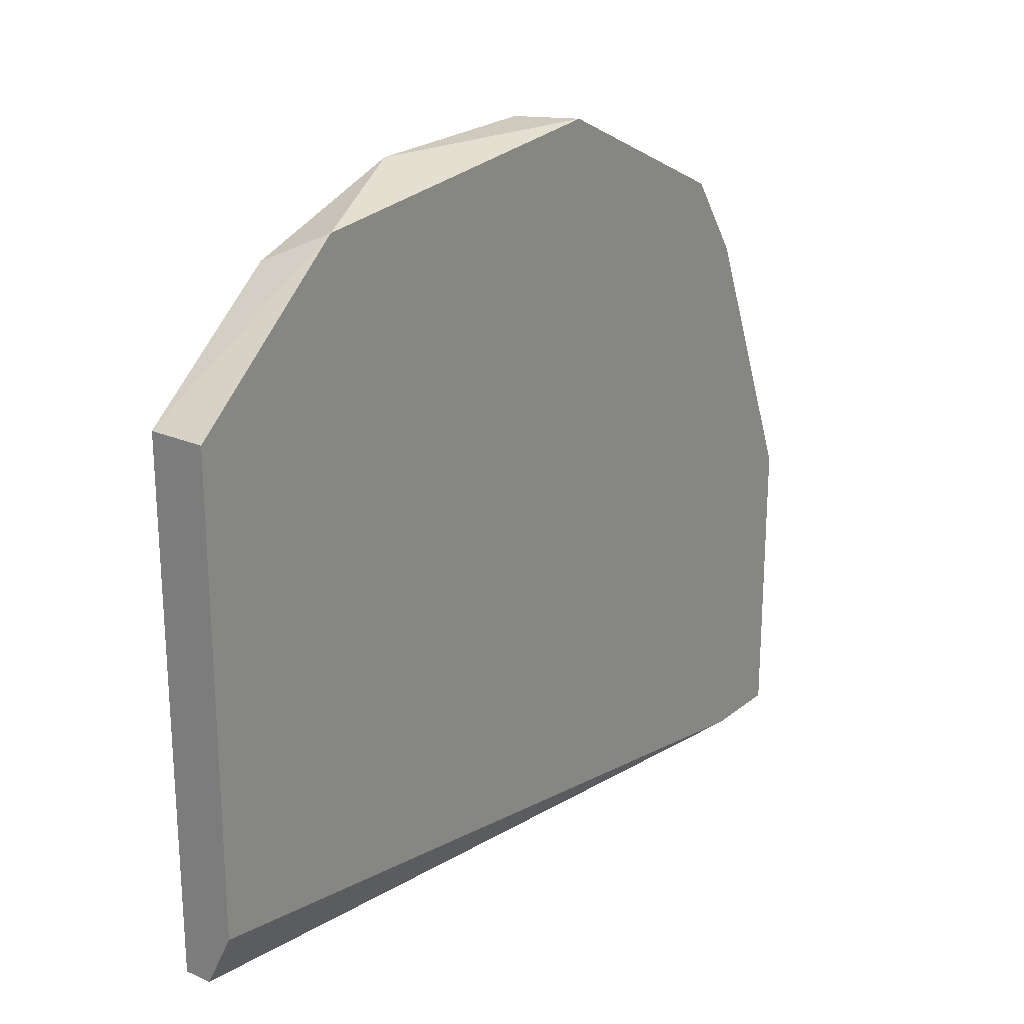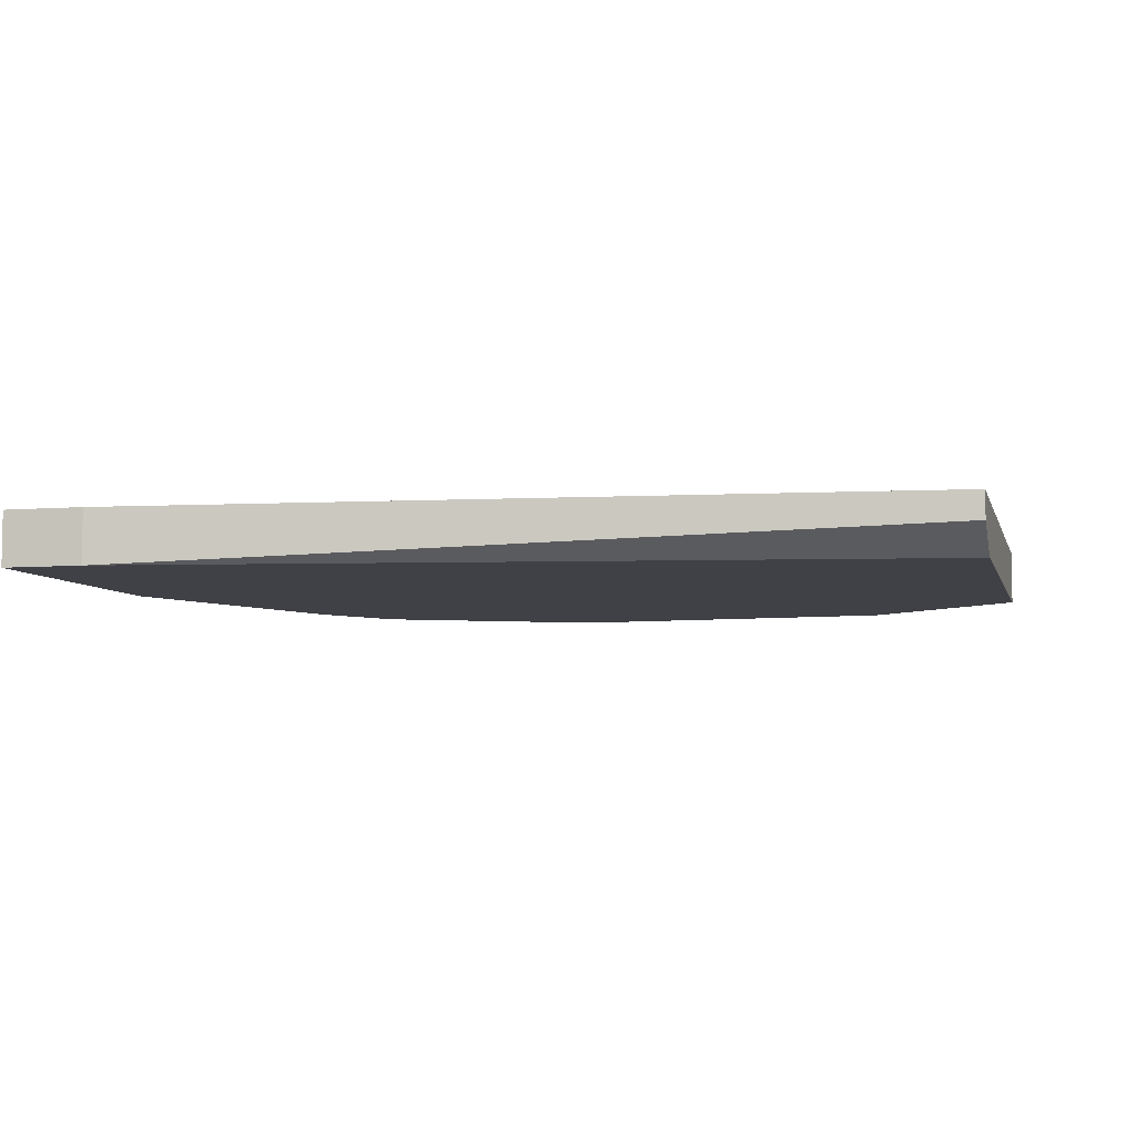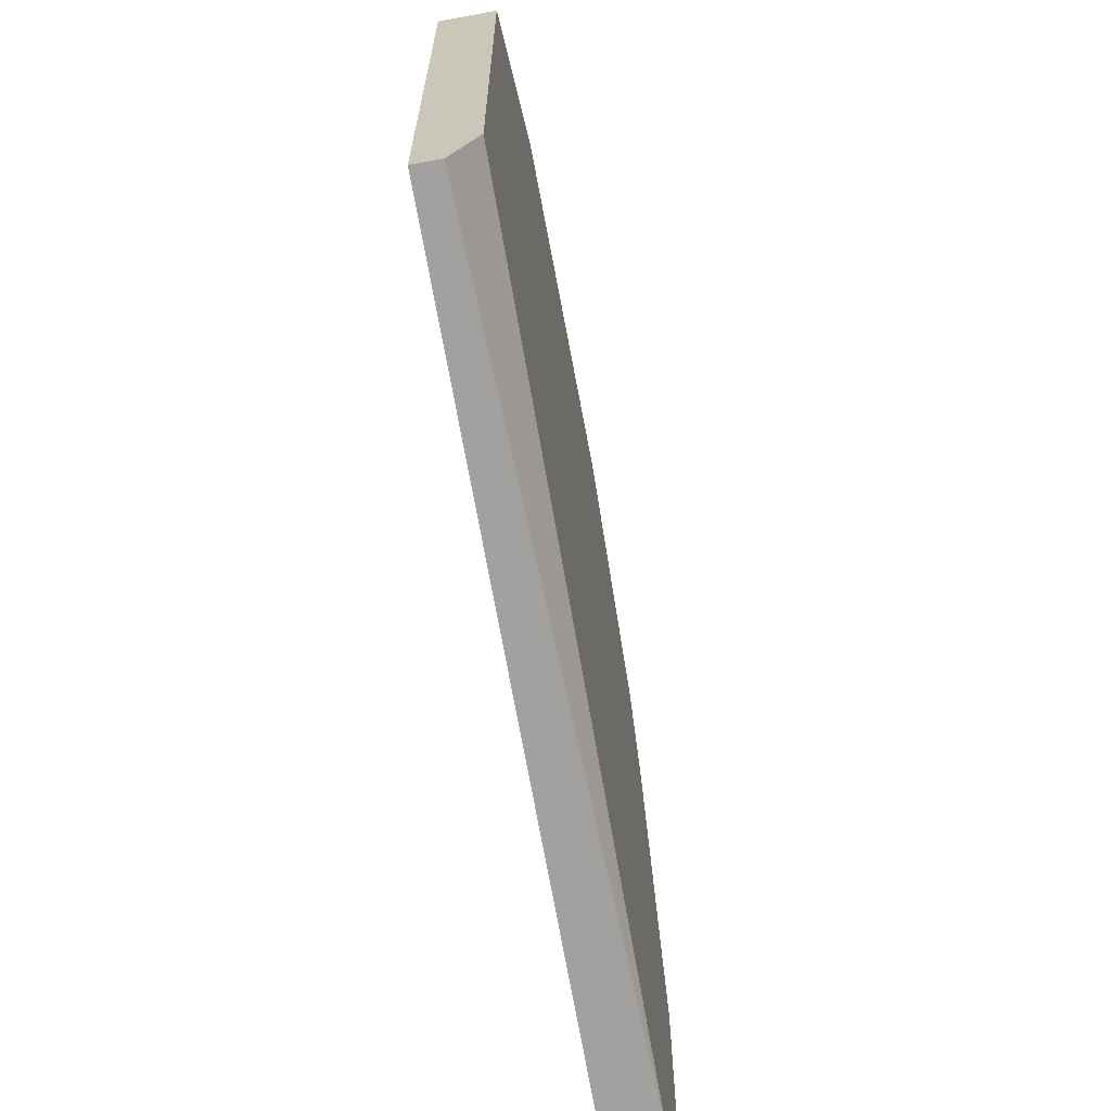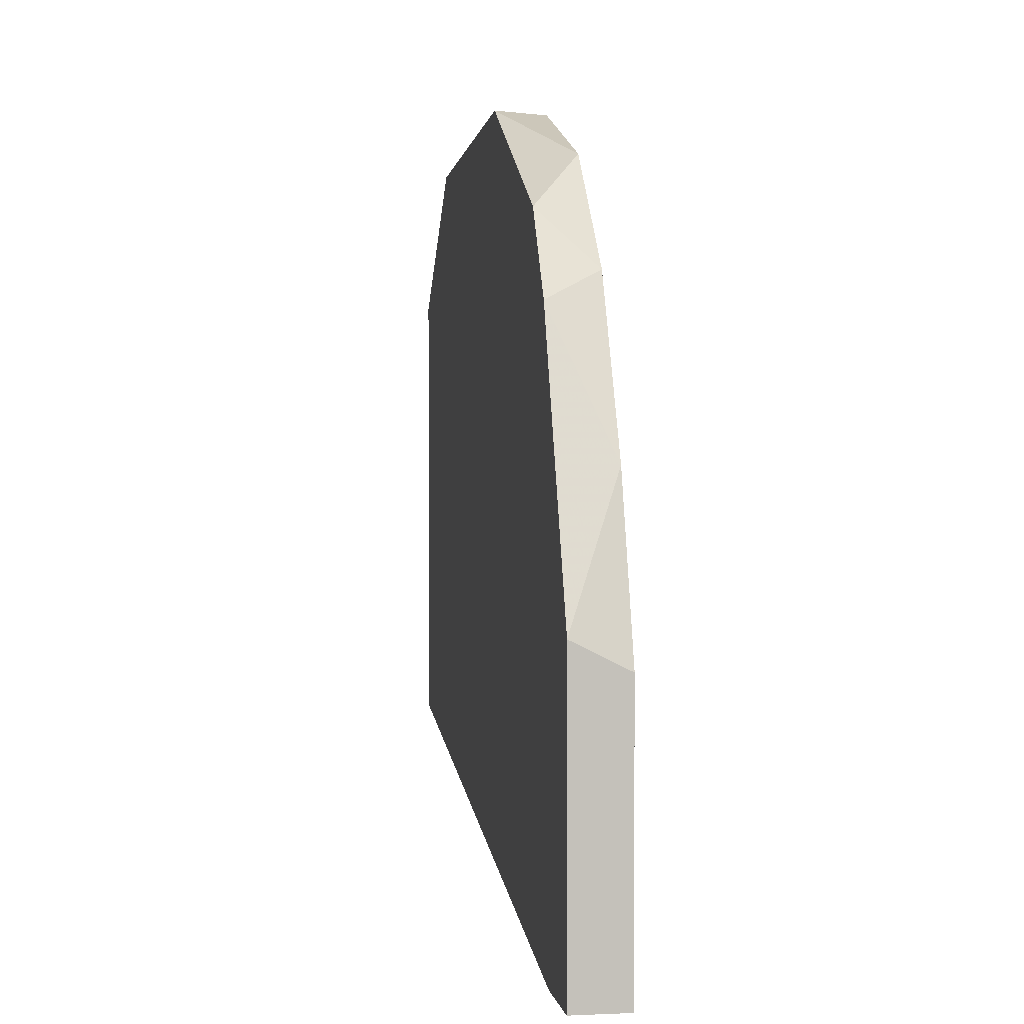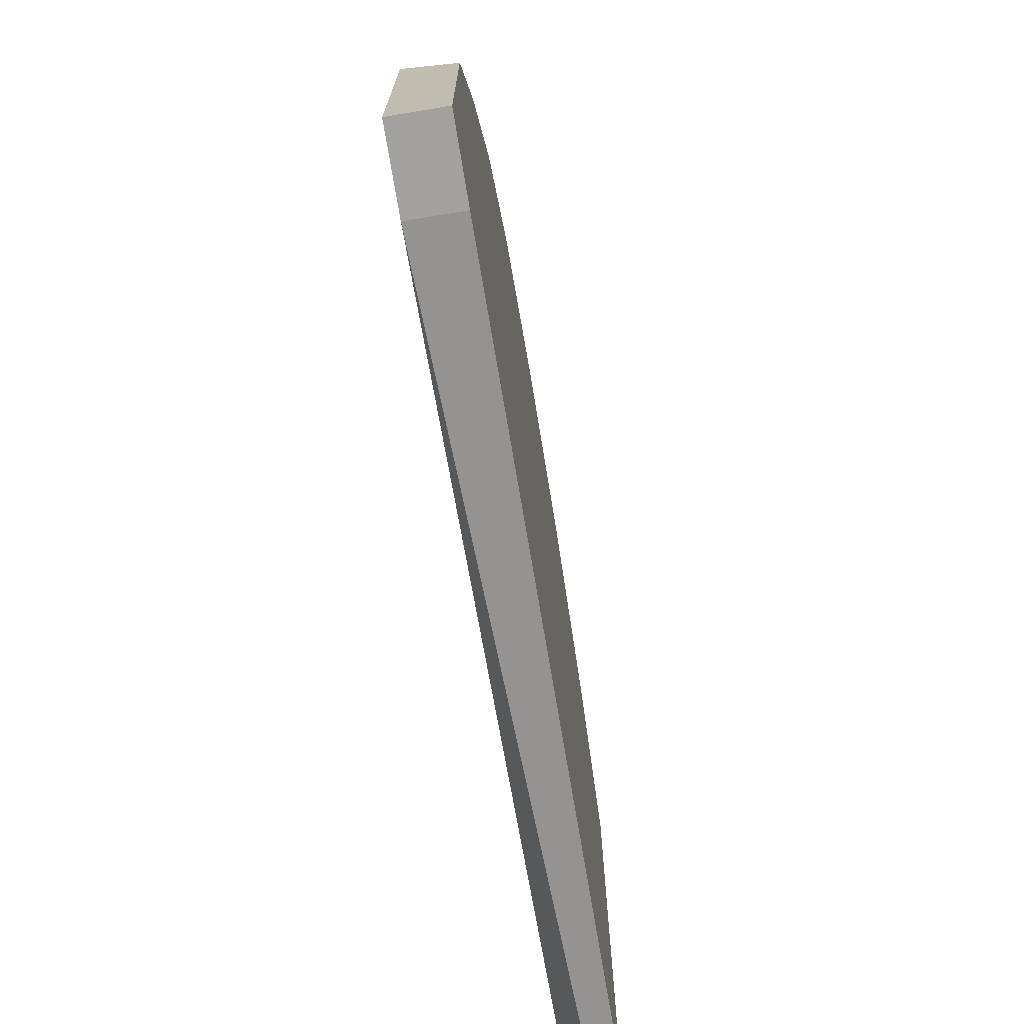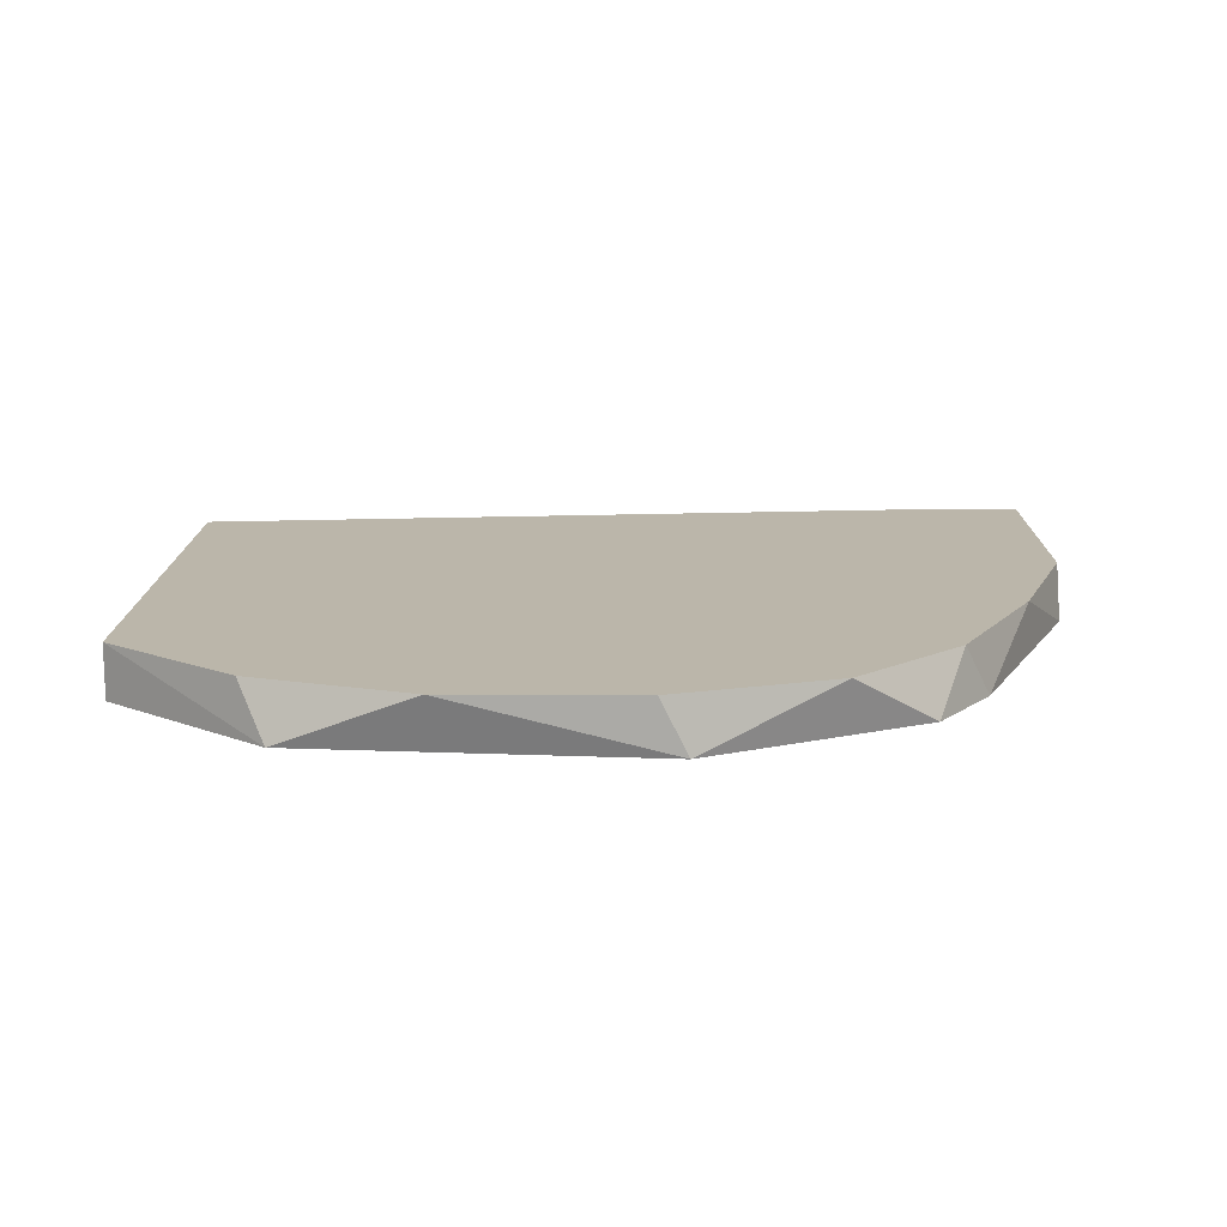
<metadata>
{"format":"obj","ext":"obj","renderer":"f3d","projection":"perspective","resolution":1024,"background":"white","views":[{"elev":23.1,"azim":-53.3,"up":"+Z"},{"elev":-6.0,"azim":-166.0,"up":"+Y"},{"elev":-66.7,"azim":-79.7,"up":"+Z"},{"elev":2.4,"azim":81.0,"up":"+Z"},{"elev":-72.3,"azim":99.3,"up":"+Z"},{"elev":14.1,"azim":0.7,"up":"+Y"}]}
</metadata>
<code>
v 0.01625 -0.001108 0.02274
v 0.005768 -0.001108 0.02798
v 0.0215 0.001513 0.01225
v 0.01232 0.001513 0.02536
v 0.02019 0.001513 -0.008716
v 0.02019 -0.001108 -0.008716
v 0.01888 -0.001108 0.0188
v 0.01757 0.001513 0.02012
v -0.01127 -0.001108 0.02667
v 0.004456 0.001513 0.02798
v 0.02412 0.001513 0.004393
v 0.02412 0.001513 -0.008716
v 0.02412 -0.001108 0.005704
v 0.02412 -0.001108 -0.008716
v -0.01257 0.001513 0.02536
v -0.004711 0.001513 0.02798
v -0.01913 0.001513 -0.004782
v -0.01913 0.001513 0.02012
v -0.01913 -0.001108 0.02012
v -0.01913 -0.001108 -0.00216
v -0.01913 0.000202 -0.004782
f 11 8 3
f 5 6 21
f 4 5 18
f 9 6 7
f 21 6 20
f 6 9 20
f 18 21 20
f 5 21 17
f 18 5 17
f 21 18 17
f 5 4 11
f 9 18 19
f 20 9 19
f 18 20 19
f 9 7 2
f 4 18 16
f 9 2 16
f 6 5 14
f 7 6 14
f 14 11 13
f 7 14 13
f 5 11 12
f 14 5 12
f 11 14 12
f 11 4 8
f 4 2 1
f 2 7 1
f 8 4 1
f 7 8 1
f 2 4 10
f 4 16 10
f 16 2 10
f 18 9 15
f 16 18 15
f 9 16 15
f 13 11 3
f 7 13 3
f 8 7 3

</code>
